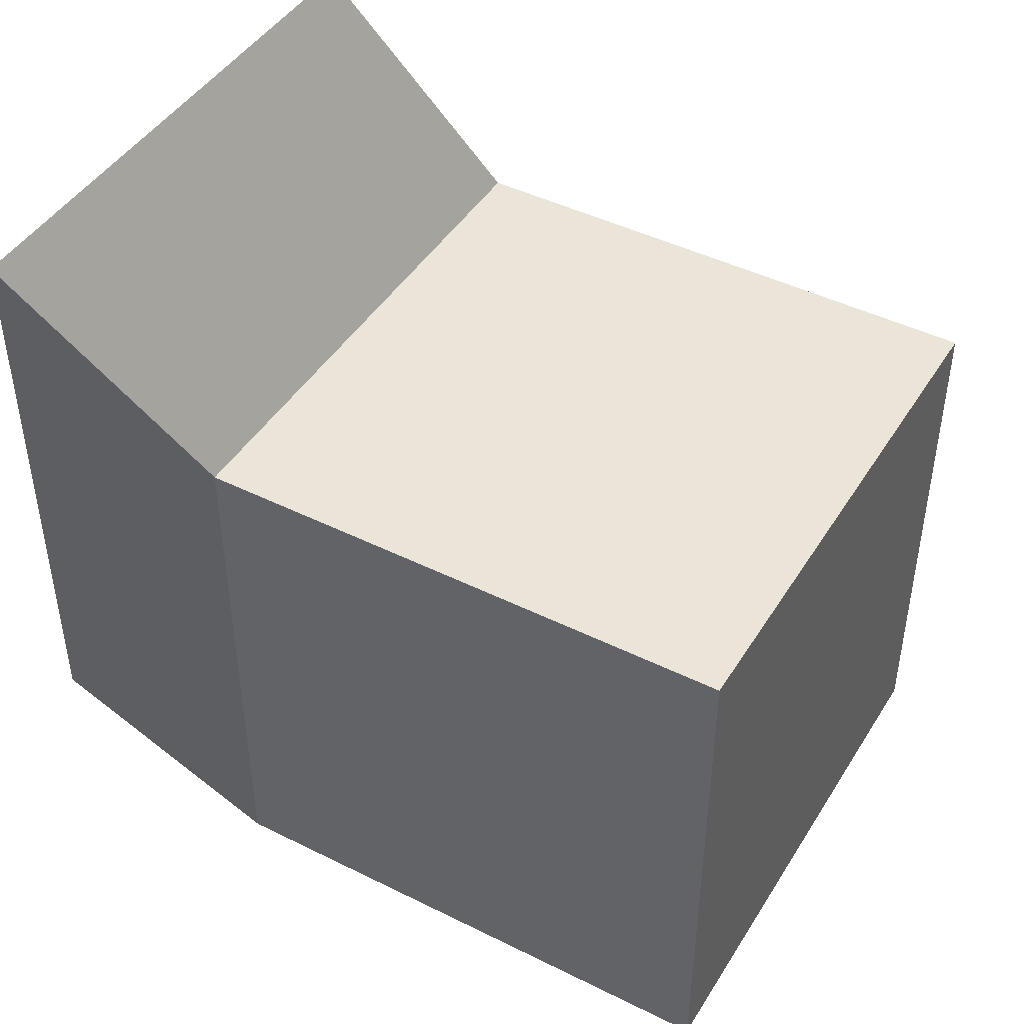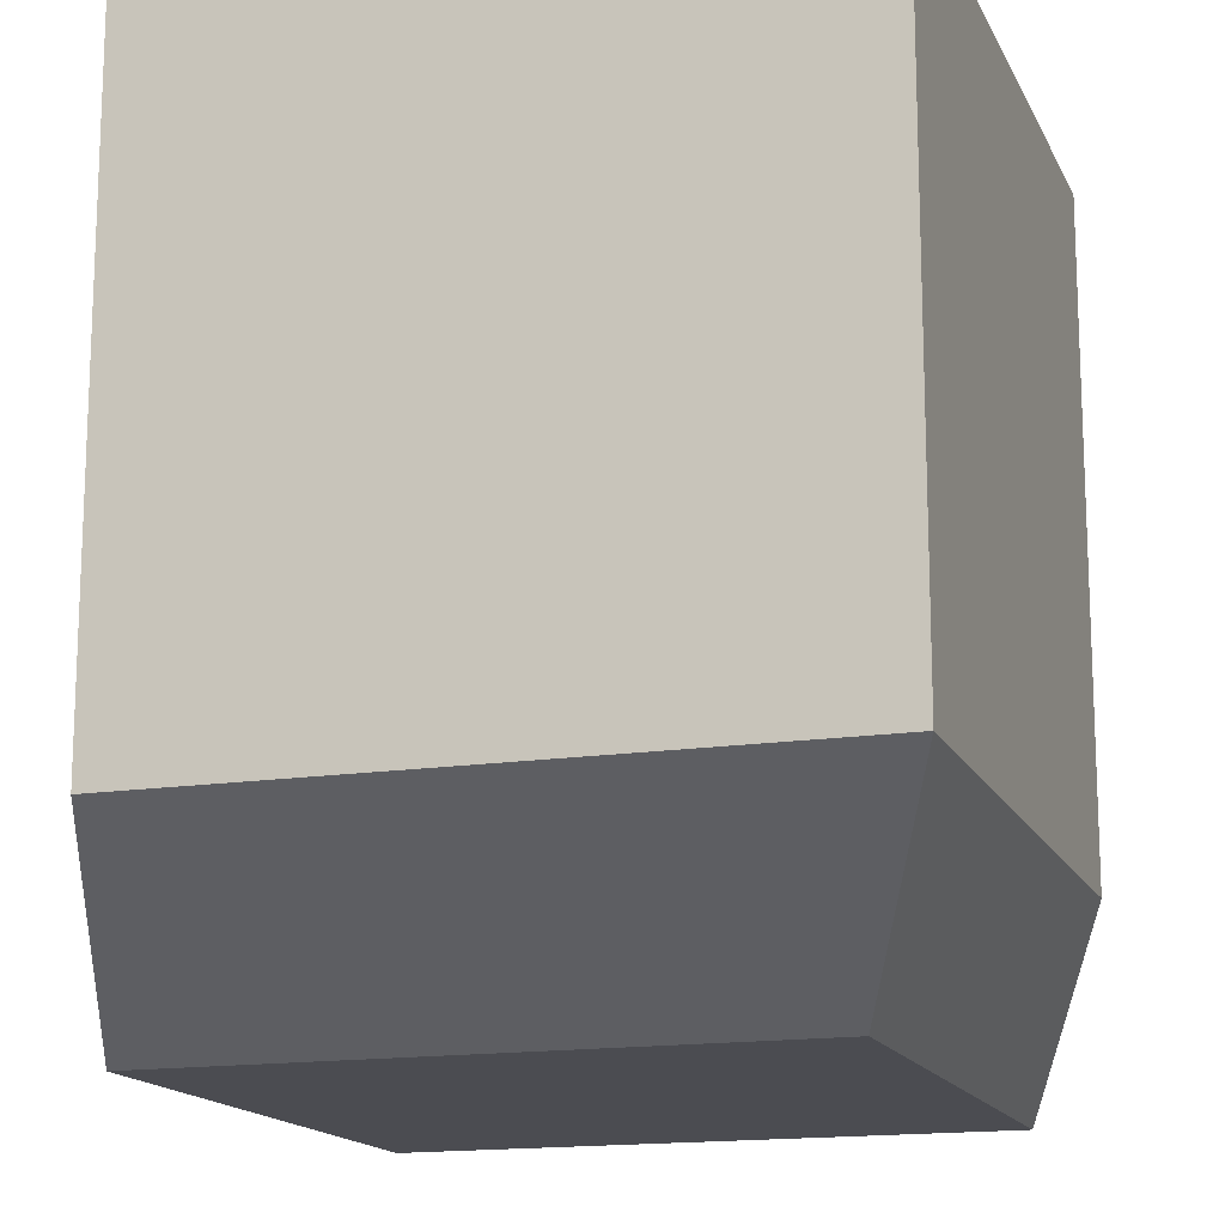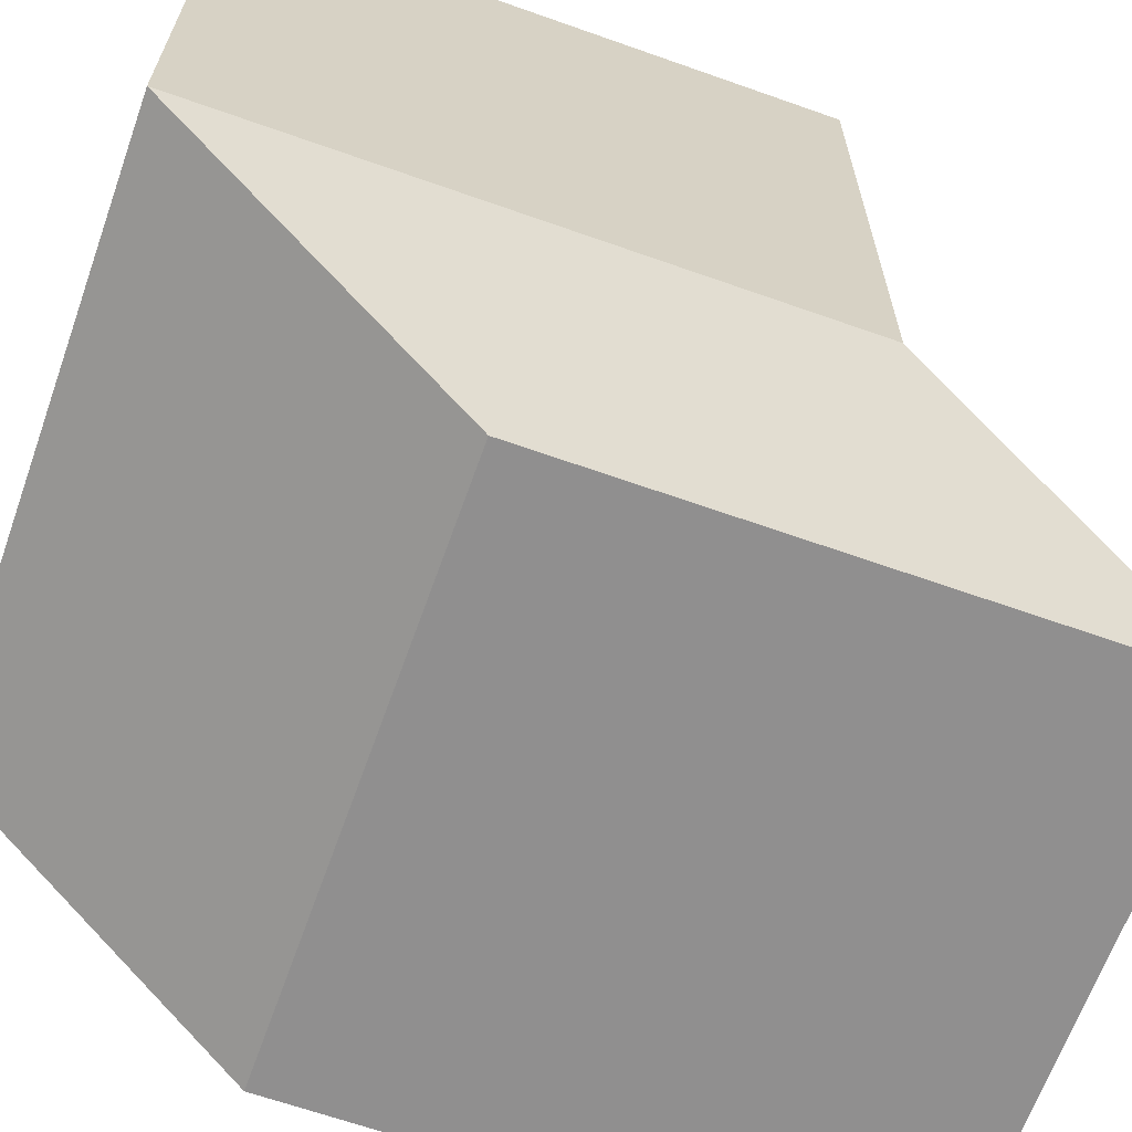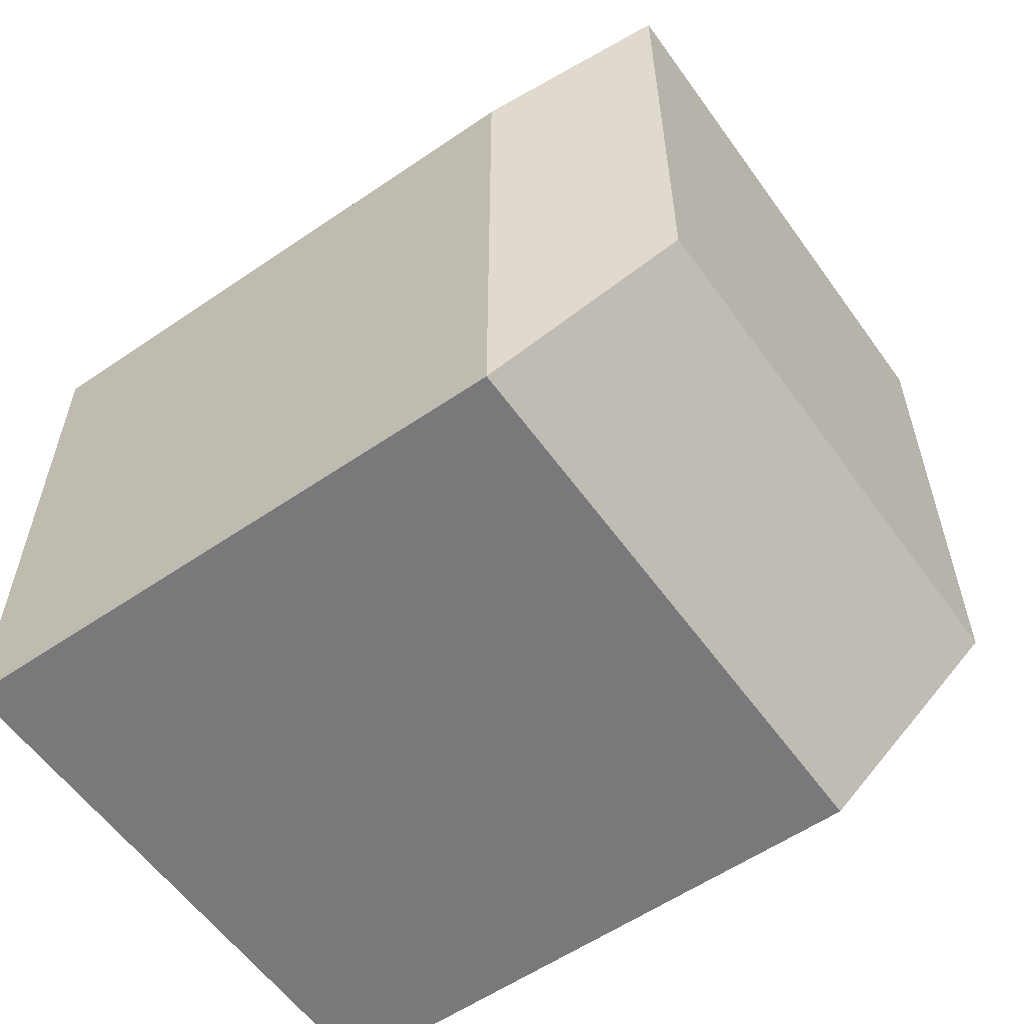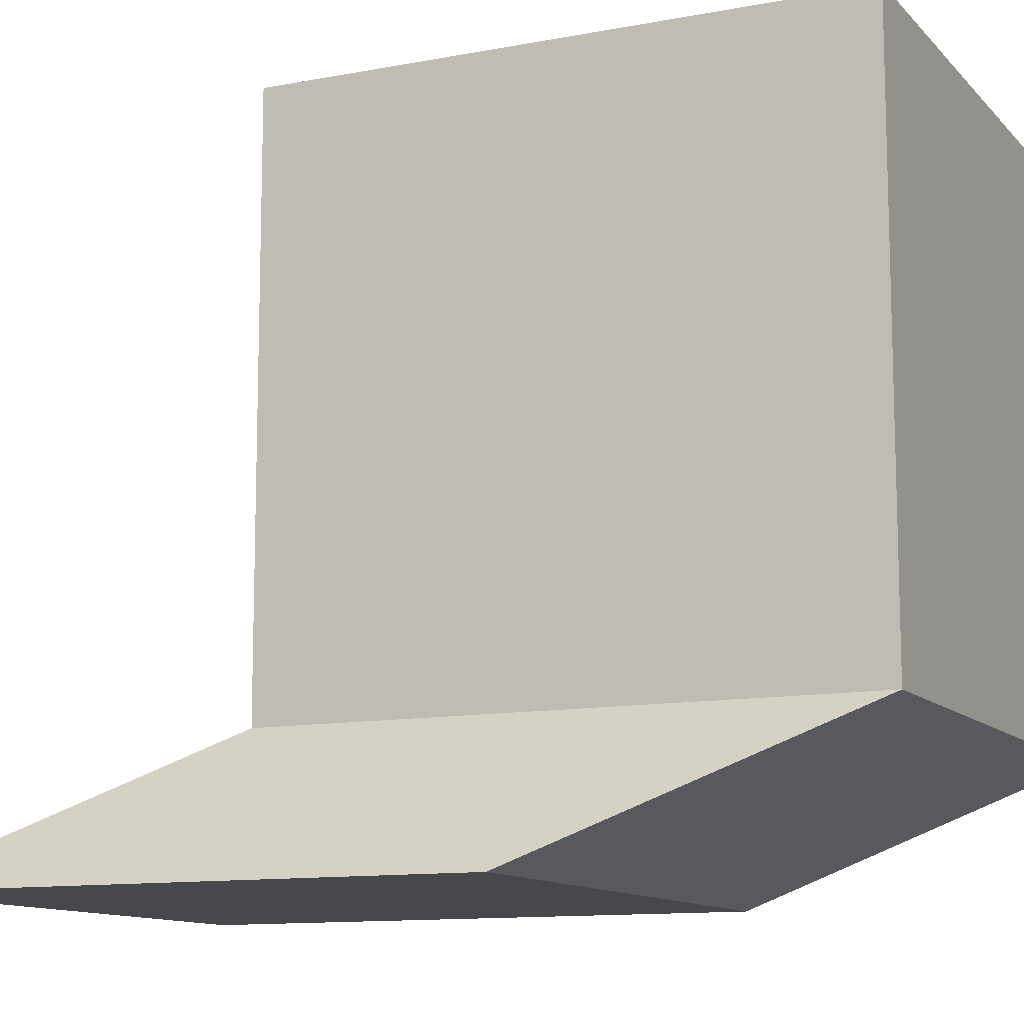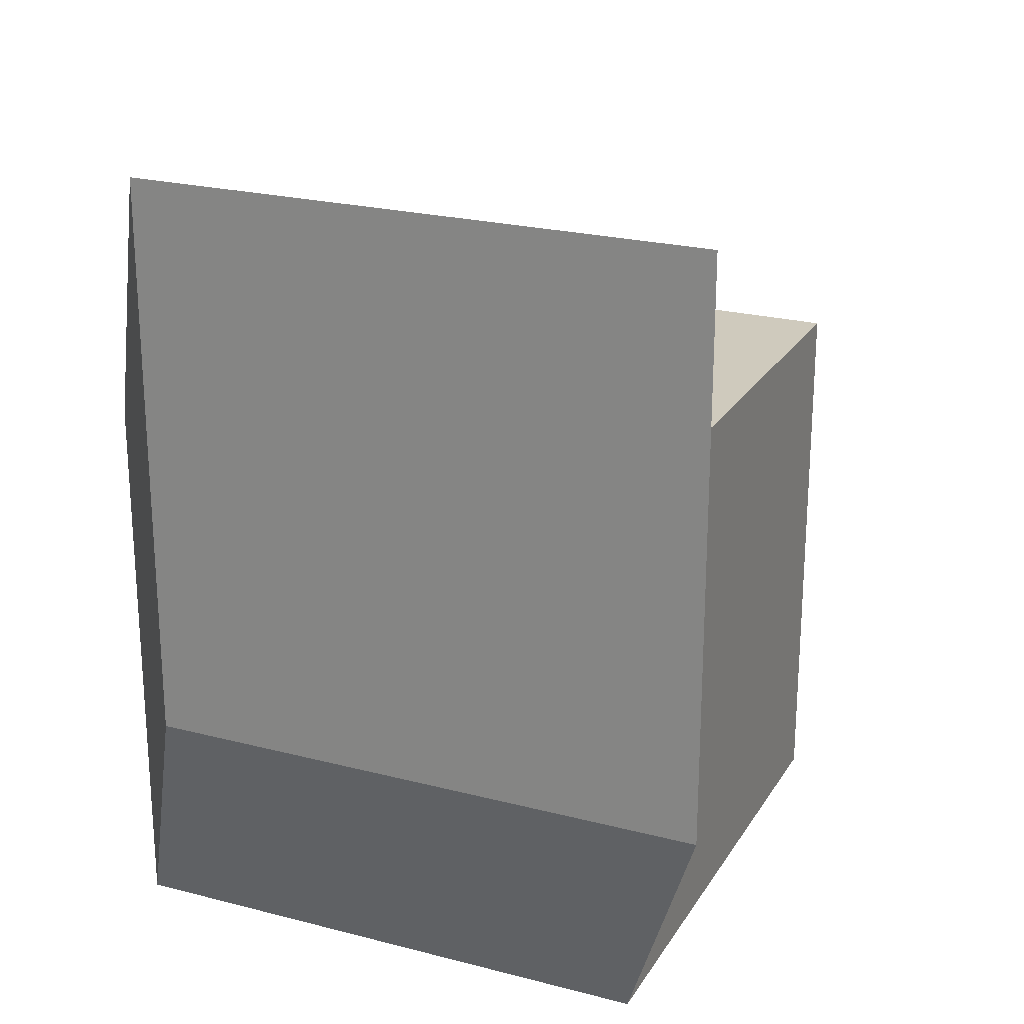
<metadata>
{"format":"obj","ext":"obj","renderer":"f3d","projection":"perspective","resolution":1024,"background":"white","views":[{"elev":44.8,"azim":-60.0,"up":"+Y"},{"elev":-15.5,"azim":18.1,"up":"+Z"},{"elev":-65.4,"azim":70.4,"up":"+Z"},{"elev":-57.9,"azim":125.3,"up":"+Y"},{"elev":-11.5,"azim":-65.1,"up":"+Z"},{"elev":23.1,"azim":-156.1,"up":"+Y"}]}
</metadata>
<code>
o Cube
v 1 -1 -1
v 1 -1 1
v -1 -1 1
v -1 -1 -1
v 1 1 -1
v 1 1 1
v -1 1 1
v -1 1 -1
v 0.5951 0.03639 -1.479
v -1.405 0.03639 -1.479
v 0.5951 2.036 -1.479
v -1.405 2.036 -1.479
f 1 2 3 4
f 5 8 7 6
f 1 5 6 2
f 2 6 7 3
f 3 7 8 4
f 5 1 9 11
f 11 9 10 12
f 8 5 11 12
f 4 8 12 10
f 1 4 10 9

</code>
